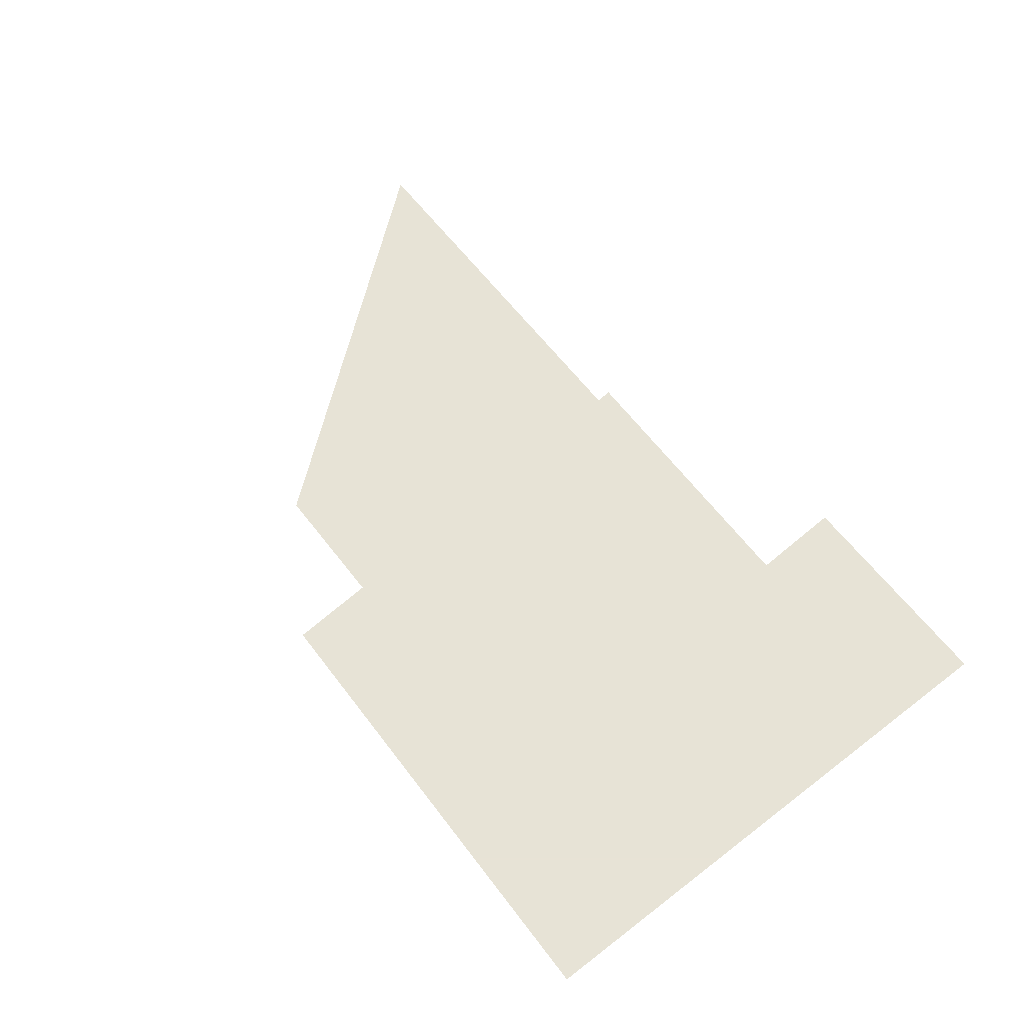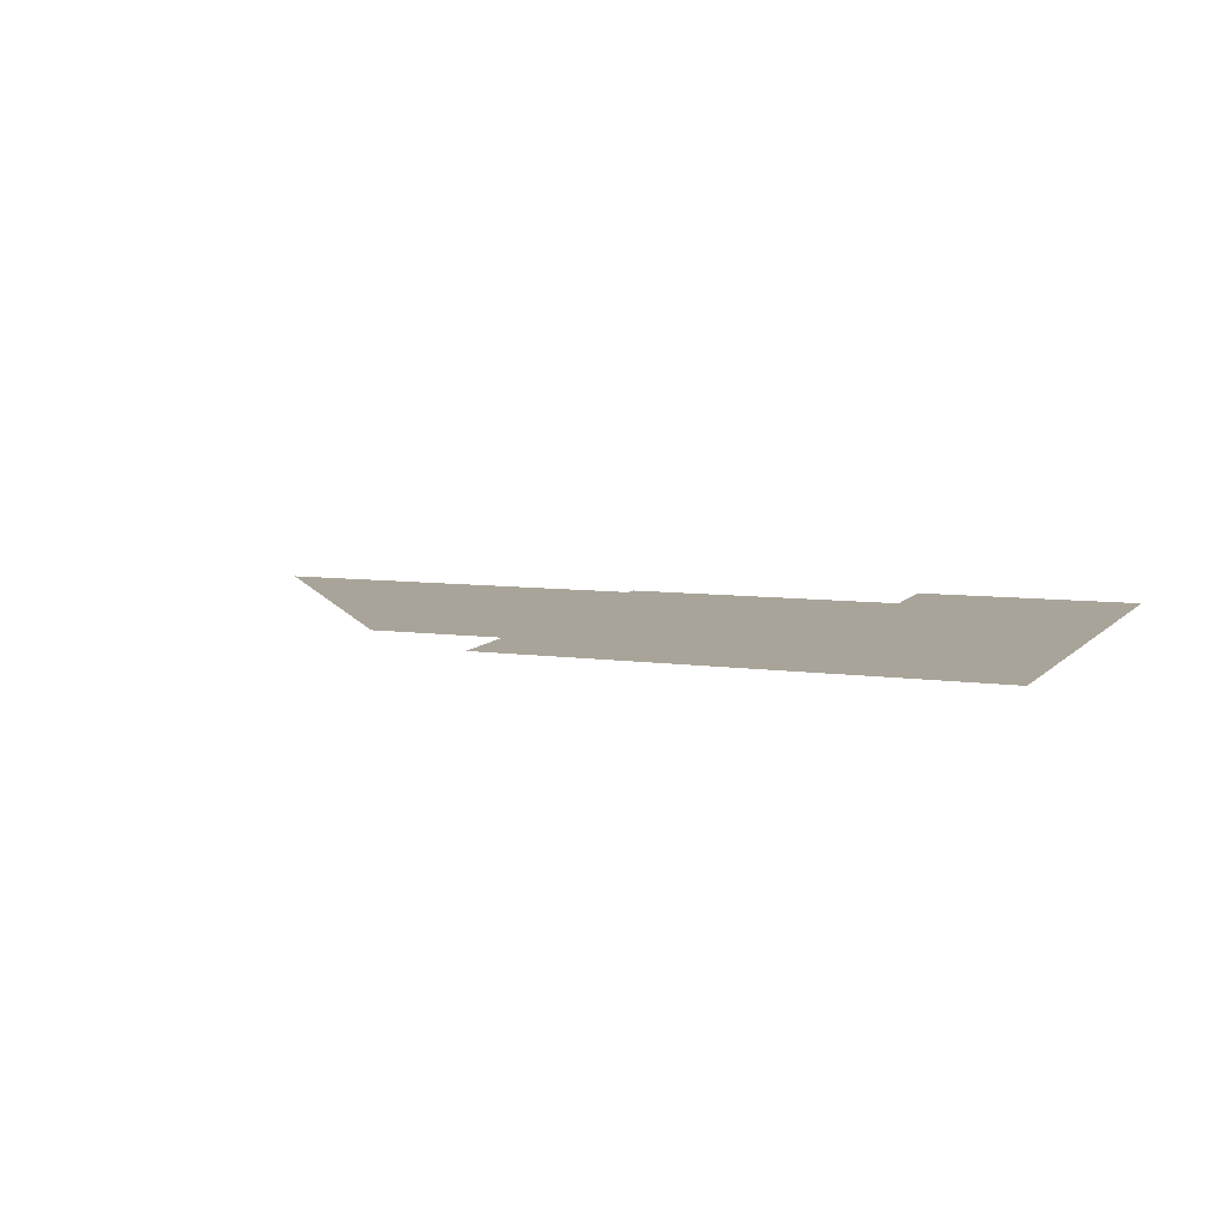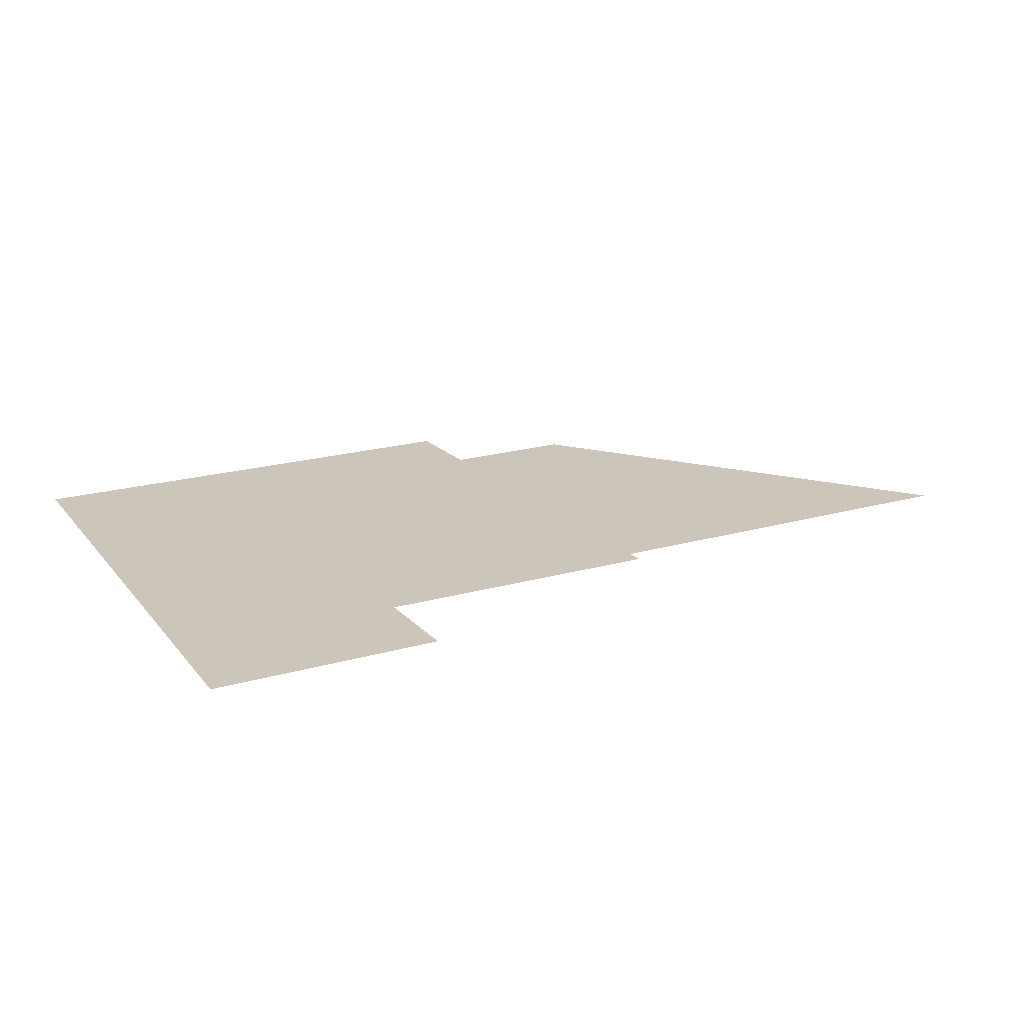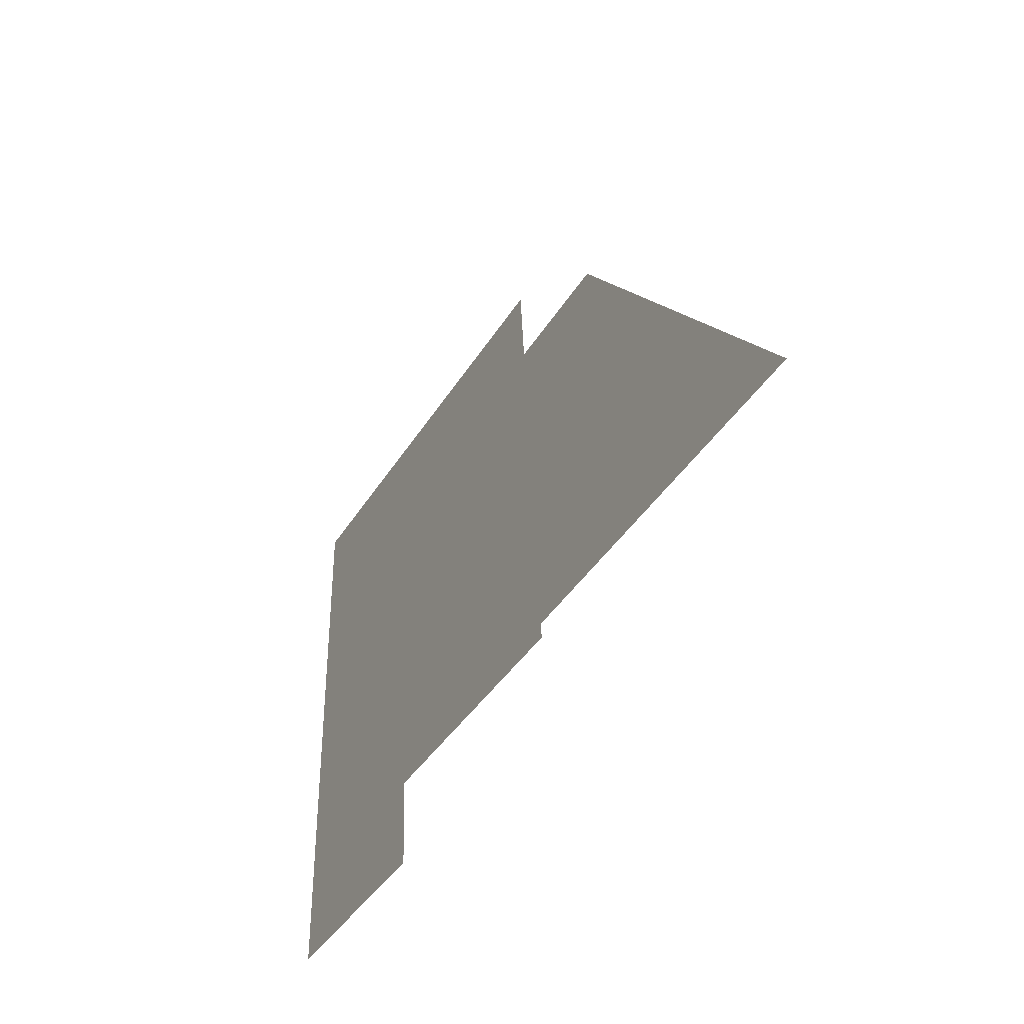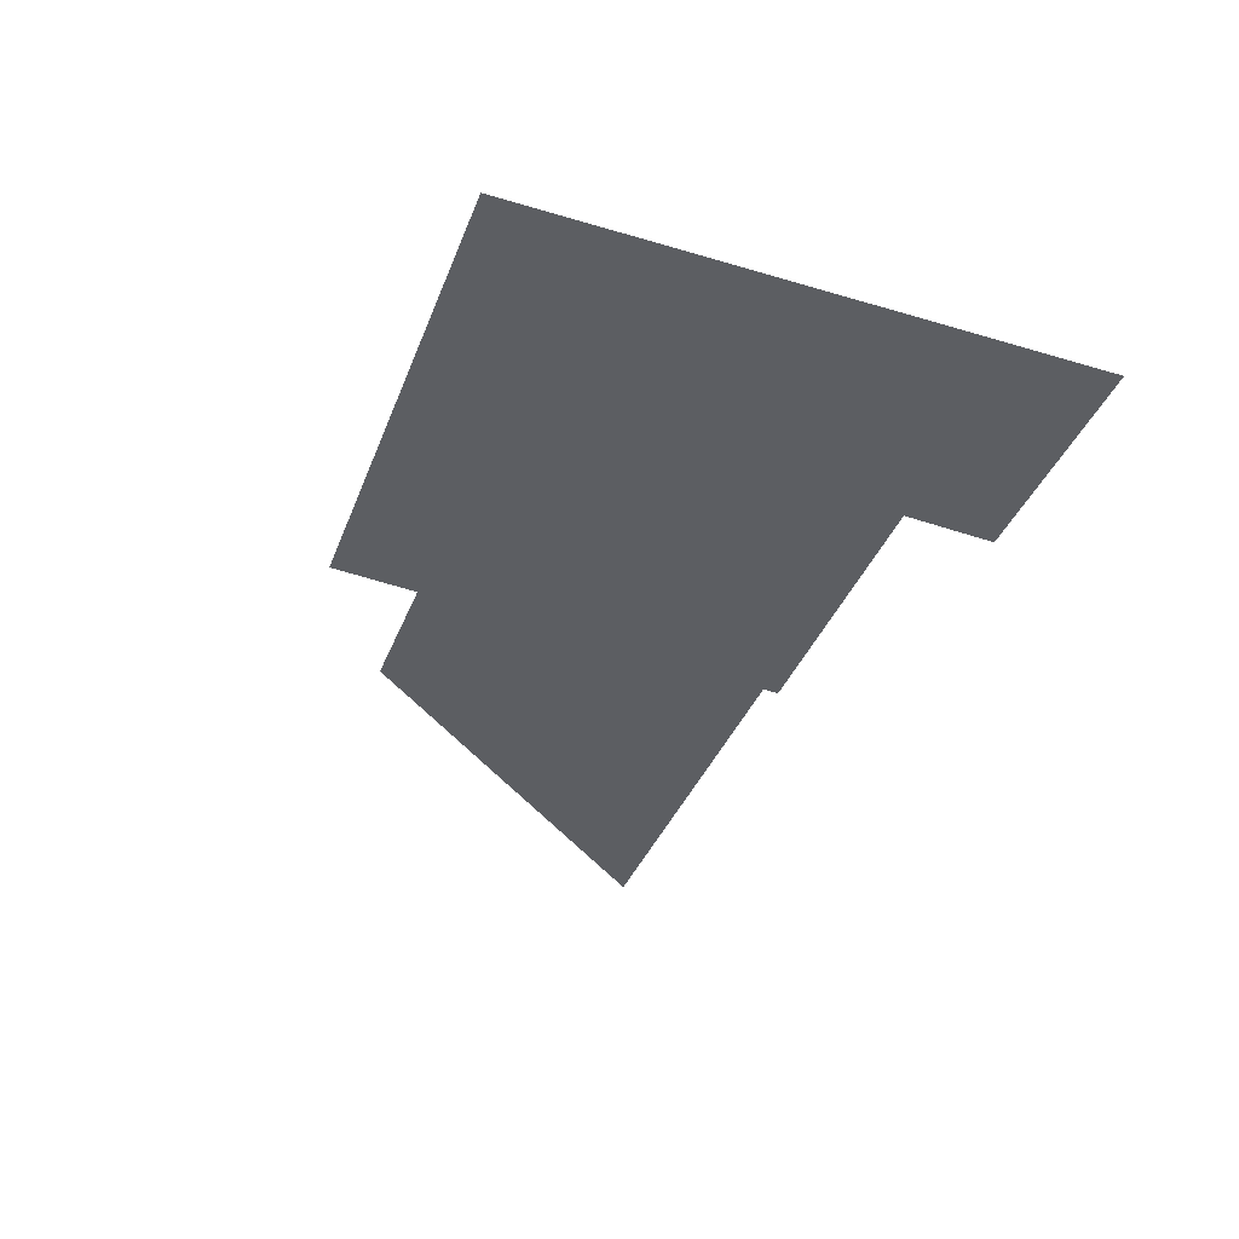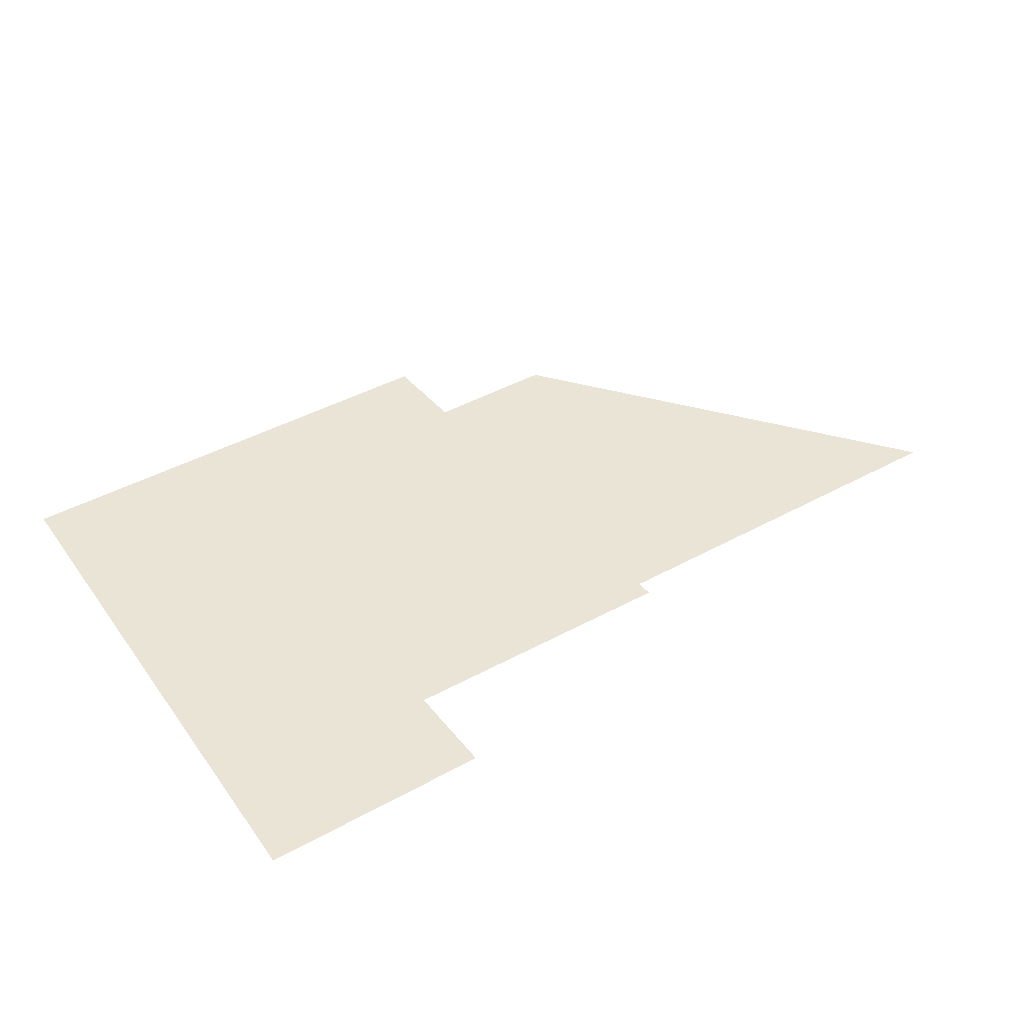
<metadata>
{"format":"obj","ext":"obj","renderer":"f3d","projection":"perspective","resolution":1024,"background":"white","views":[{"elev":62.6,"azim":-127.5,"up":"+Z"},{"elev":7.2,"azim":-157.3,"up":"+Z"},{"elev":20.8,"azim":-27.1,"up":"+Z"},{"elev":-39.2,"azim":61.8,"up":"+Y"},{"elev":-38.1,"azim":-110.2,"up":"+Z"},{"elev":43.9,"azim":-32.8,"up":"+Z"}]}
</metadata>
<code>
v 21.14 1.058 0
v 19.66 1.057 0
v 19.63 4.694 0
v 22.72 4.676 0
v 22.76 4.117 0
v 23.62 4.119 0
v 25.55 1.756 0
v 22.95 1.758 0
v 22.96 1.653 0
v 21.11 1.664 0
f 7 8 6
f 3 4 2
f 1 2 10
f 6 8 5
f 2 4 10
f 4 5 10
f 10 5 9
f 5 8 9

</code>
